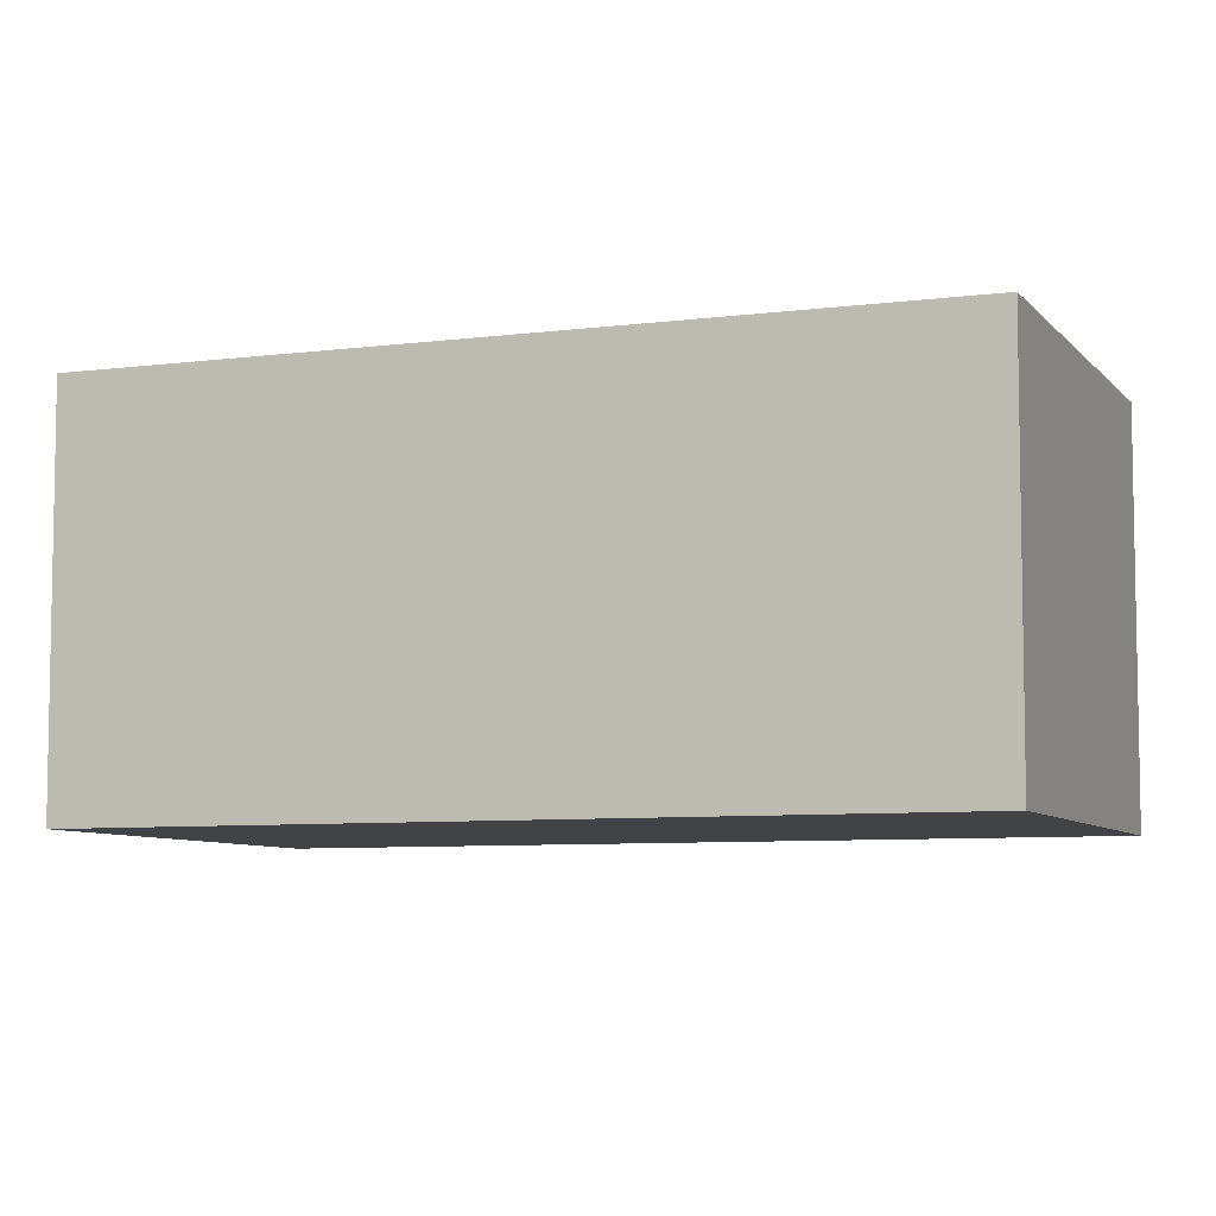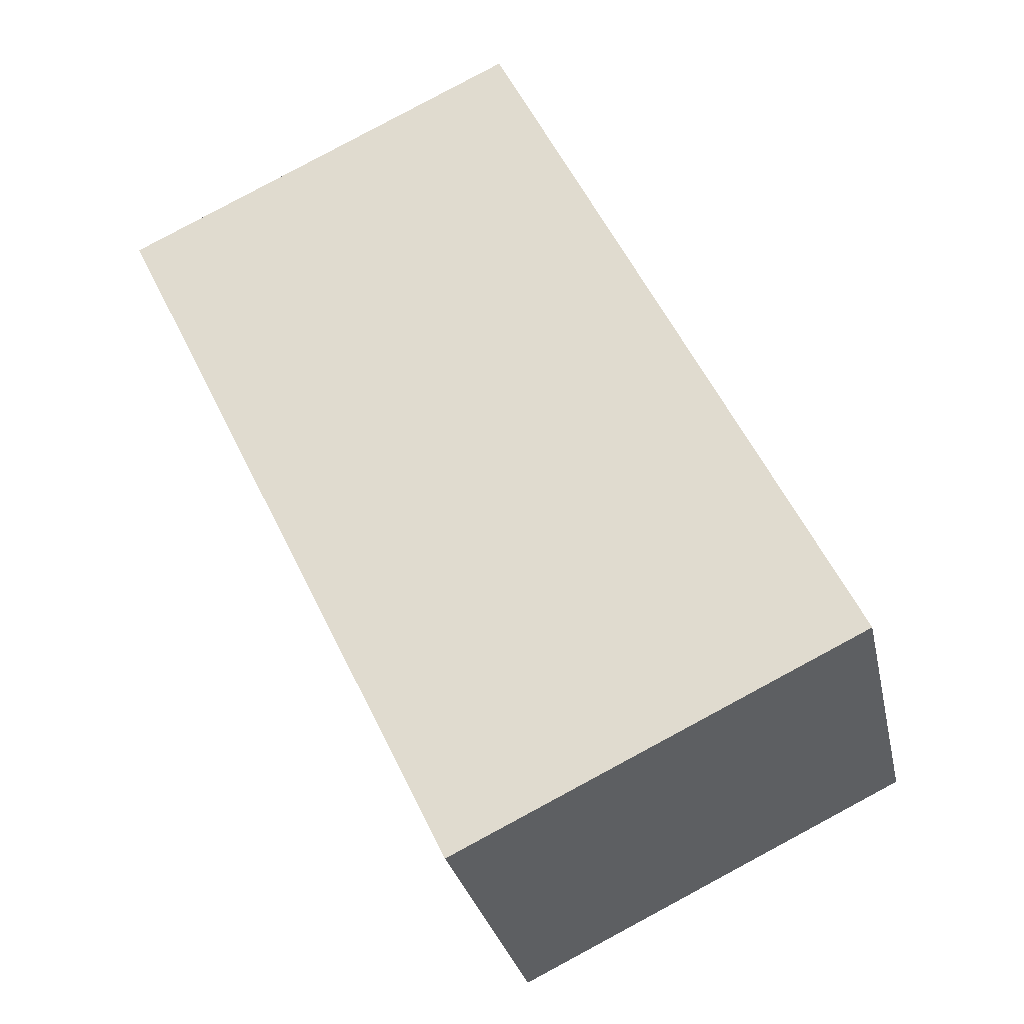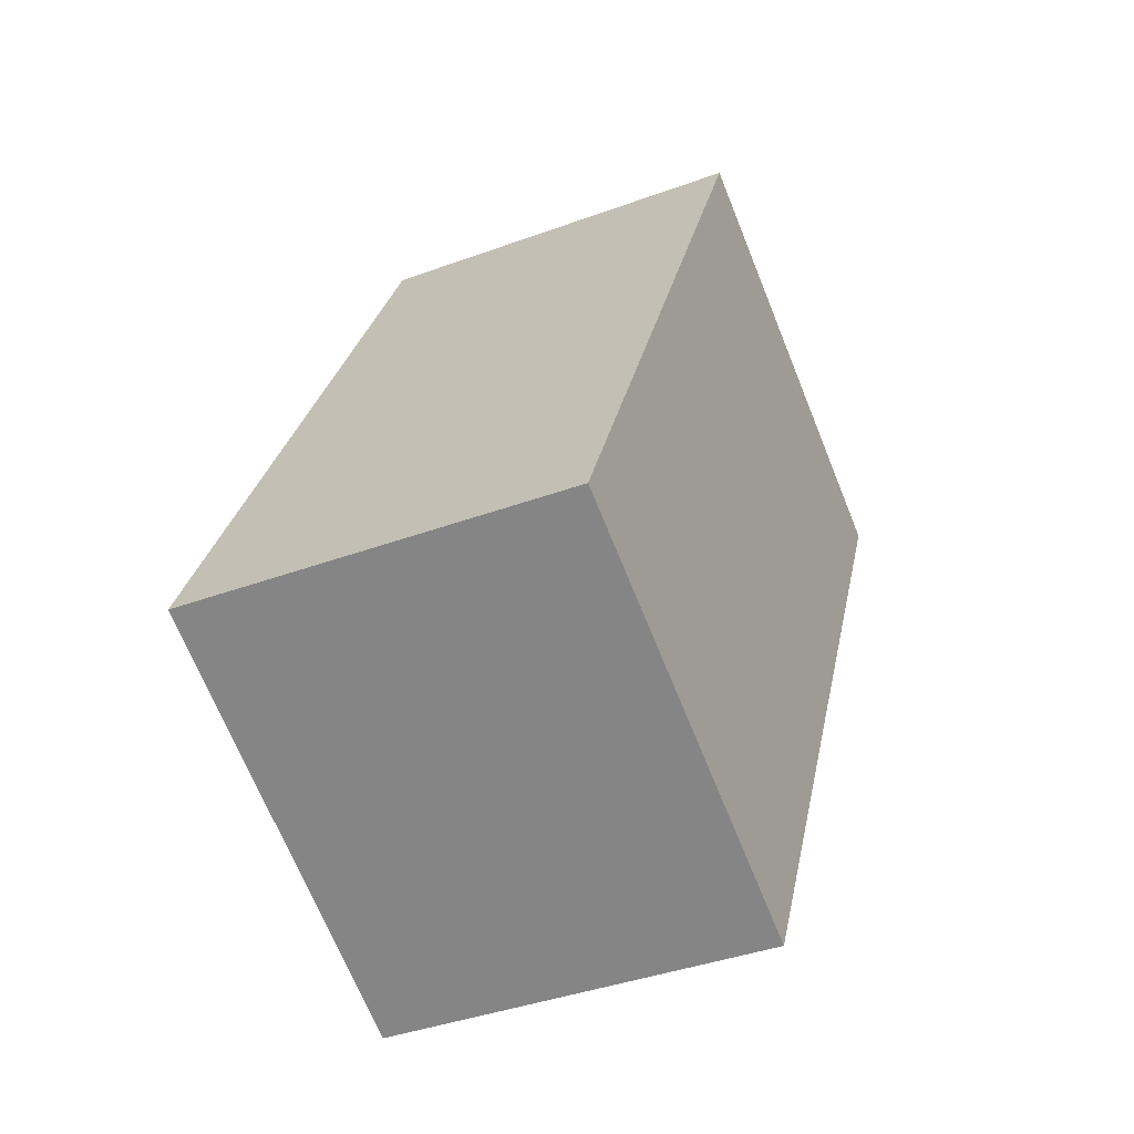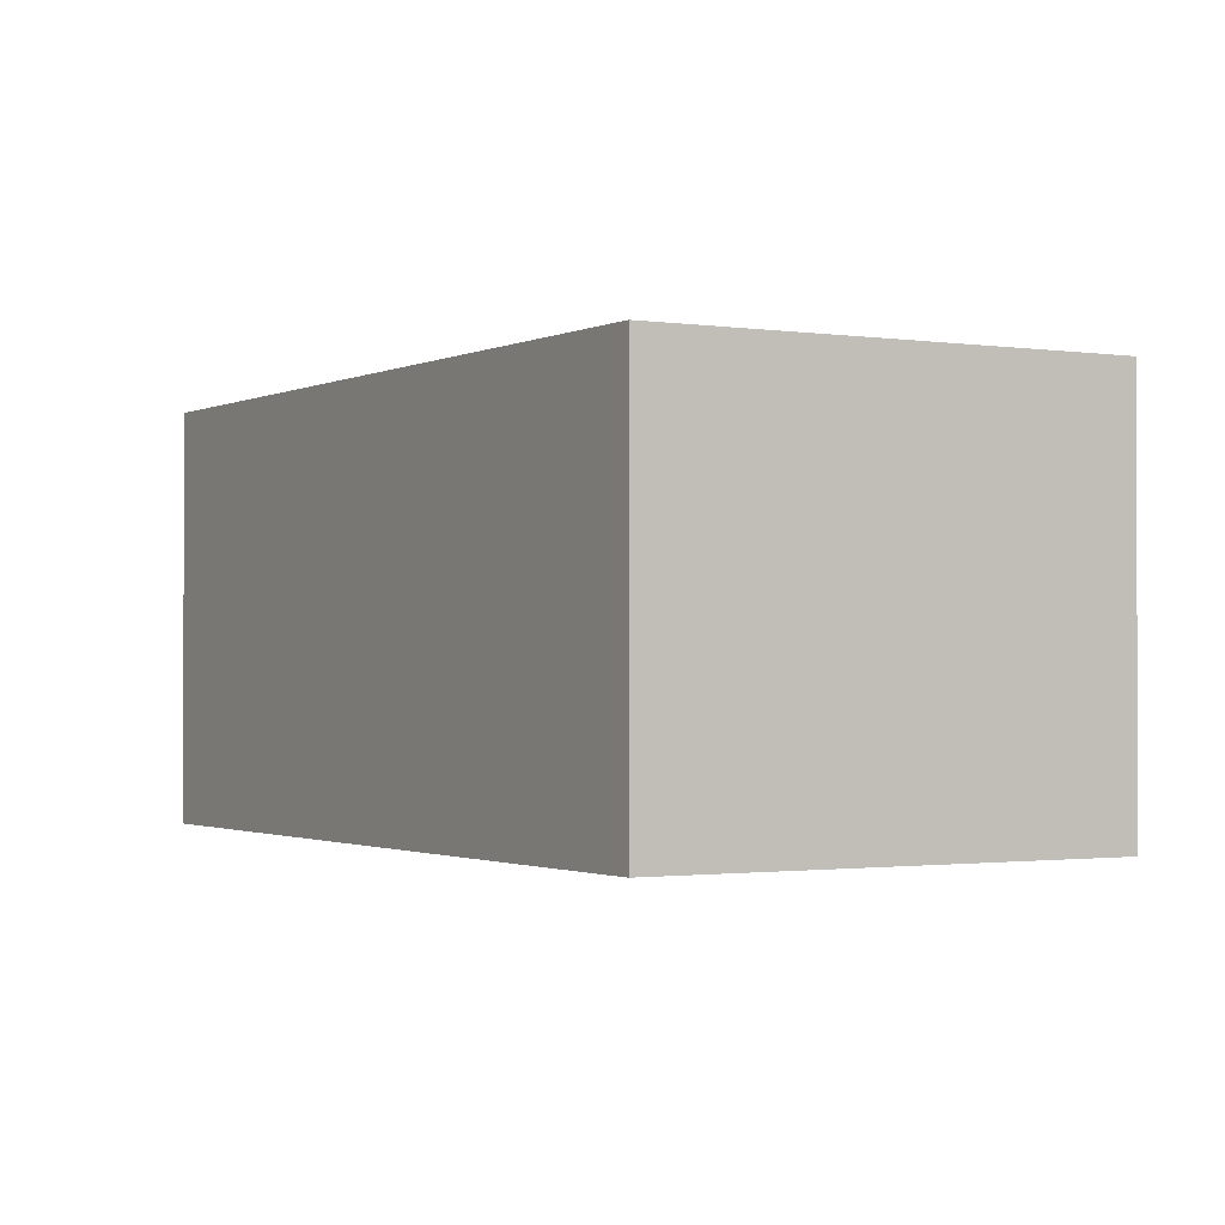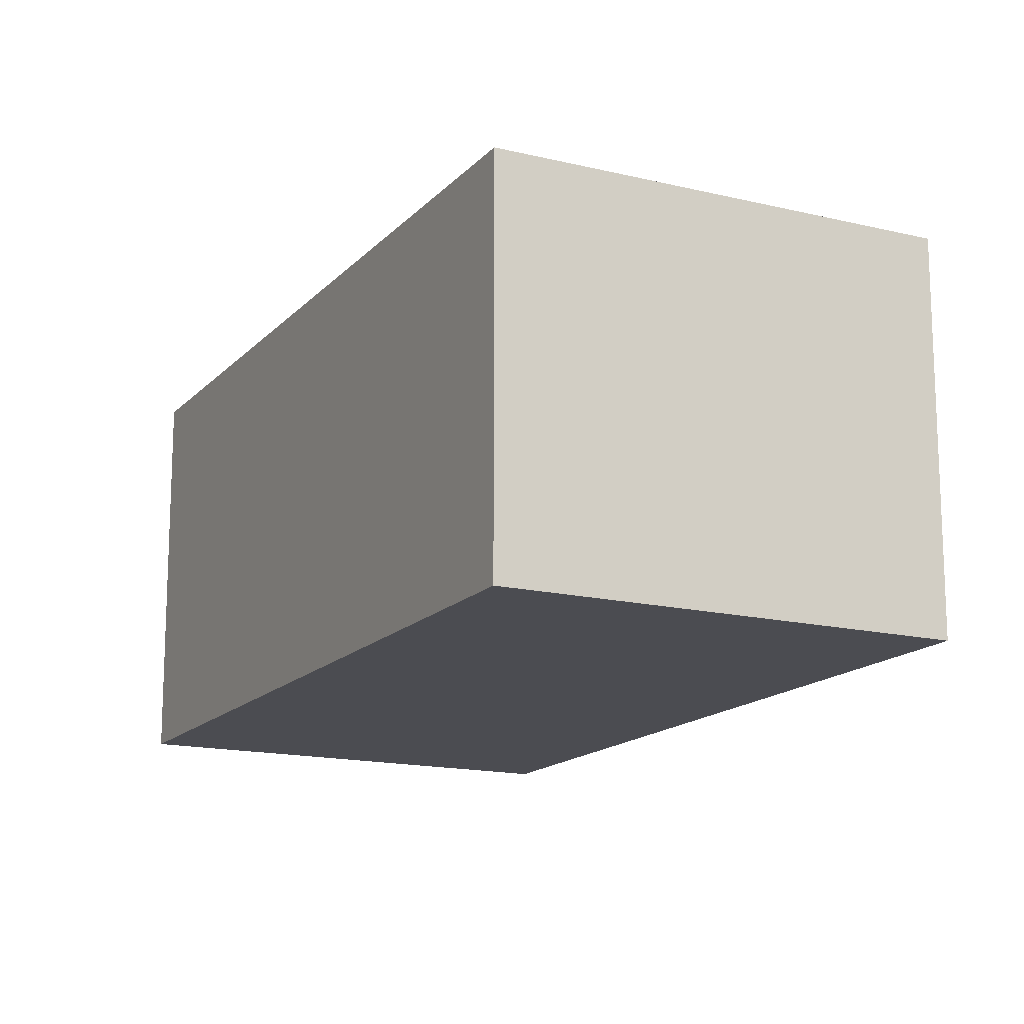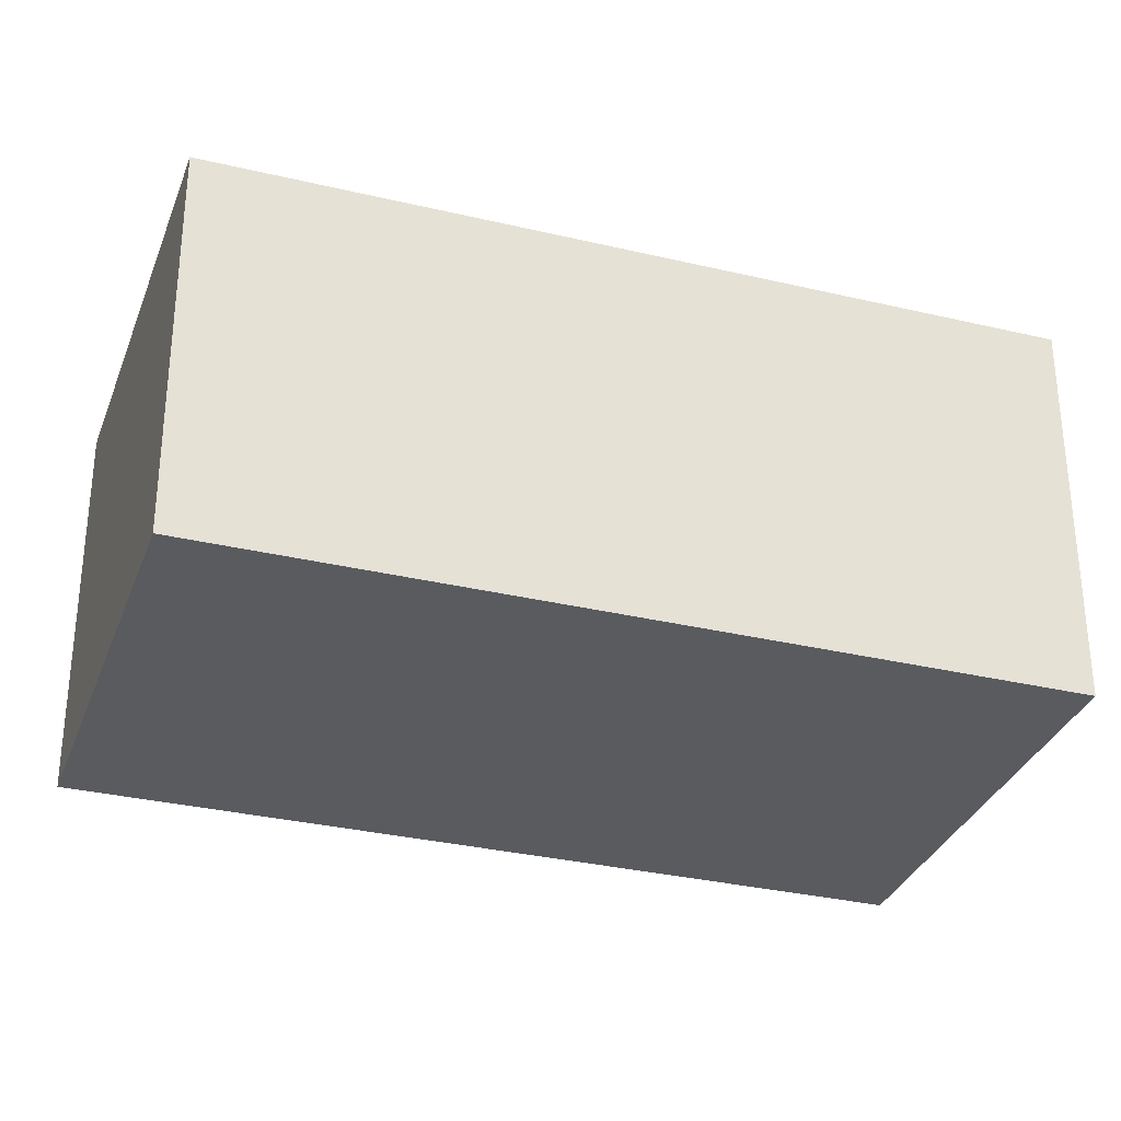
<metadata>
{"format":"obj","ext":"obj","renderer":"f3d","projection":"perspective","resolution":1024,"background":"white","views":[{"elev":-7.0,"azim":-94.8,"up":"+Y"},{"elev":-29.2,"azim":11.8,"up":"+Z"},{"elev":-39.9,"azim":114.4,"up":"+Z"},{"elev":-1.2,"azim":-56.0,"up":"+Y"},{"elev":-15.5,"azim":-52.8,"up":"+Y"},{"elev":-32.2,"azim":45.8,"up":"+Y"}]}
</metadata>
<code>
v  0 3.073 1.882e-16
v  3.27 -9.626e-17 1.572
v  3.27 3.073 1.572
v  0 0 0
v  6.133 2.665e-16 -4.353
v  6.133 3.073 -4.353
v  2.883 3.073 -5.925
v  2.883 3.628e-16 -5.925
g defaultobject
f 1 2 3
f 2 1 4
f 3 5 6
f 5 3 2
f 7 4 1
f 4 7 8
f 3 7 1
f 7 3 6
f 8 2 4
f 2 8 5
f 6 8 7
f 8 6 5

</code>
